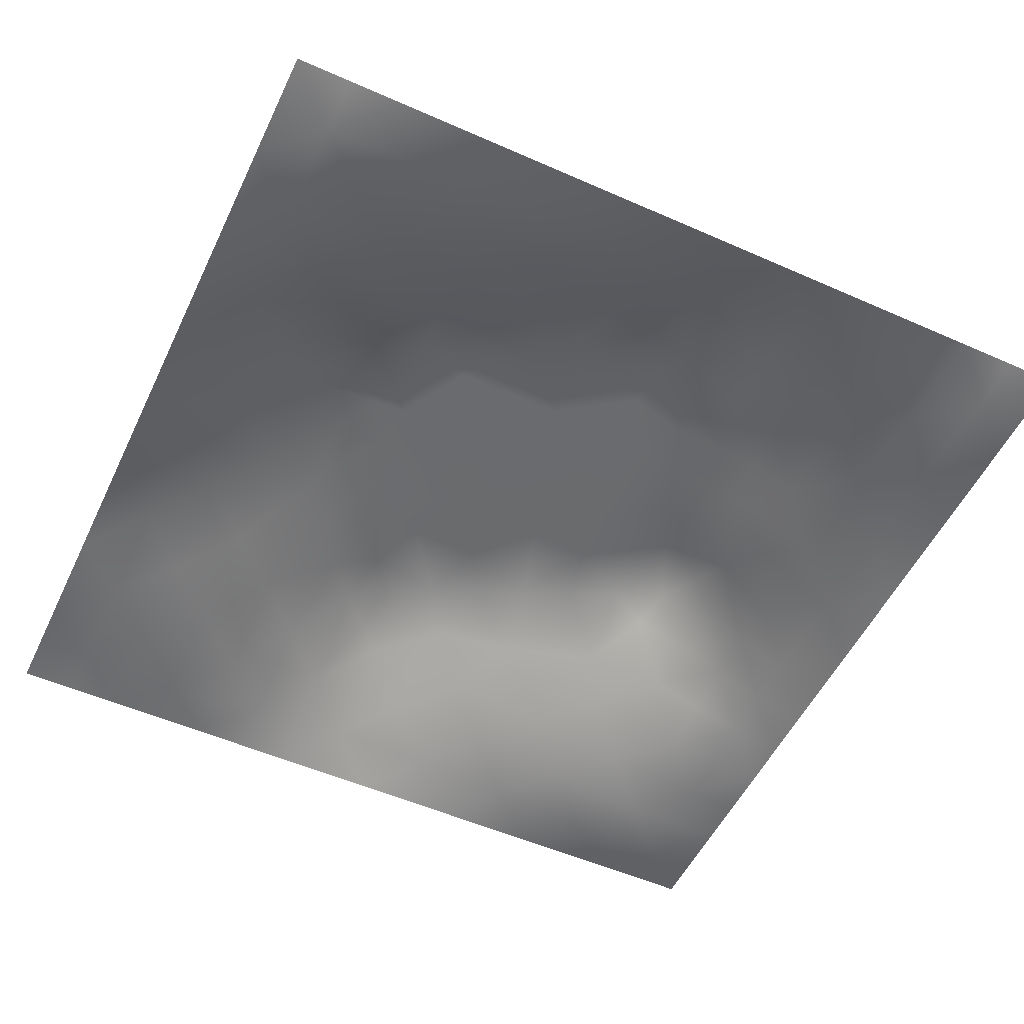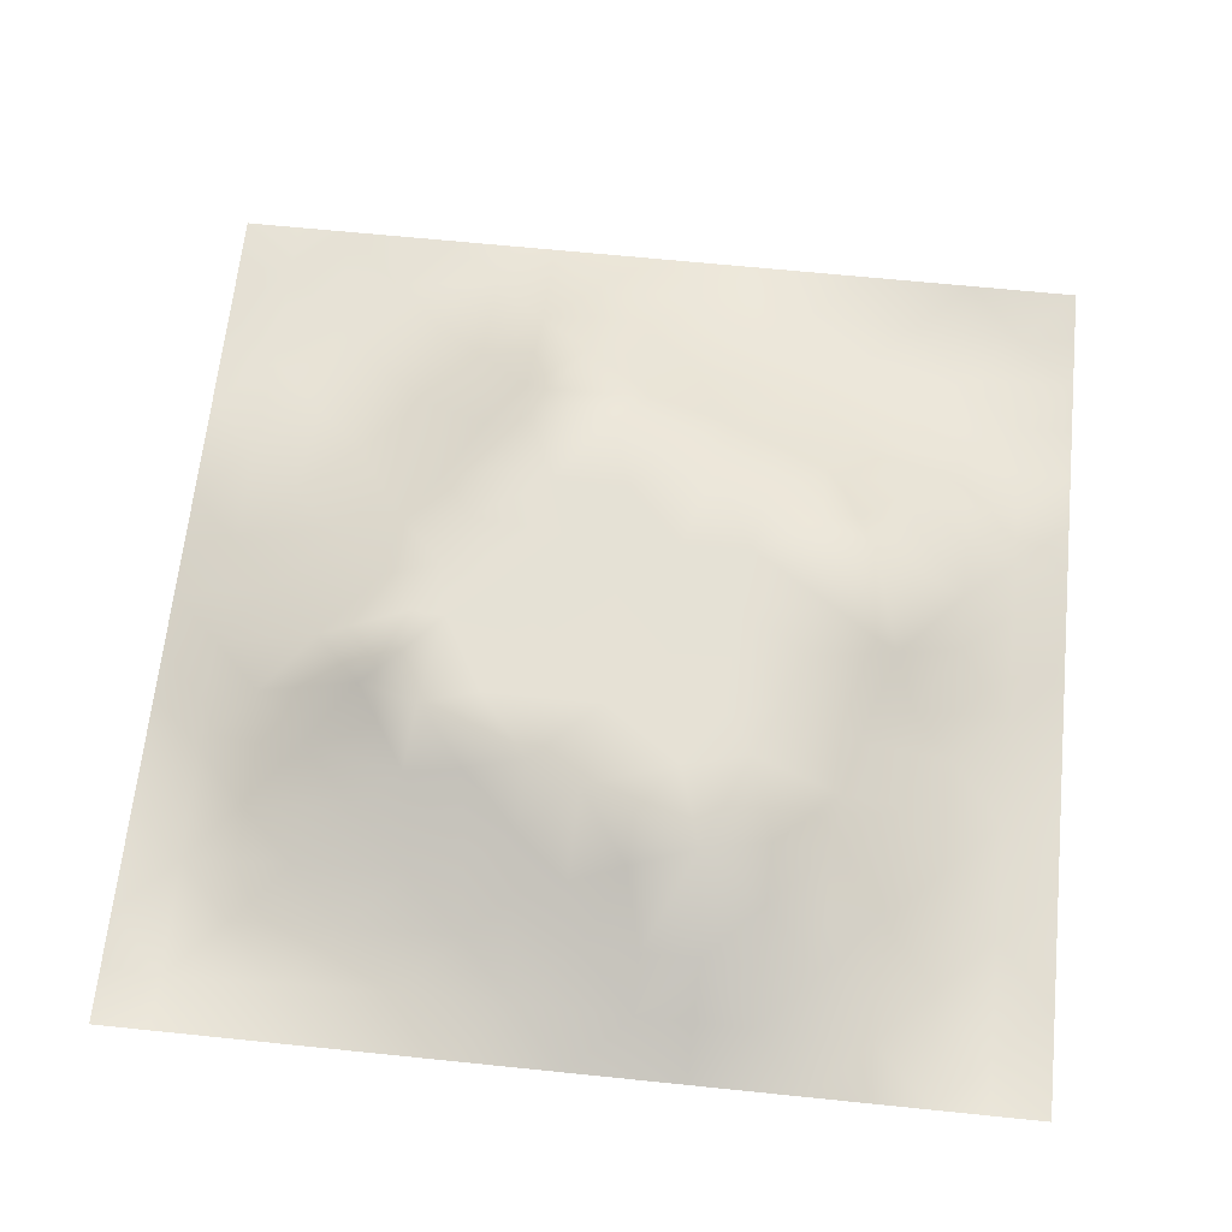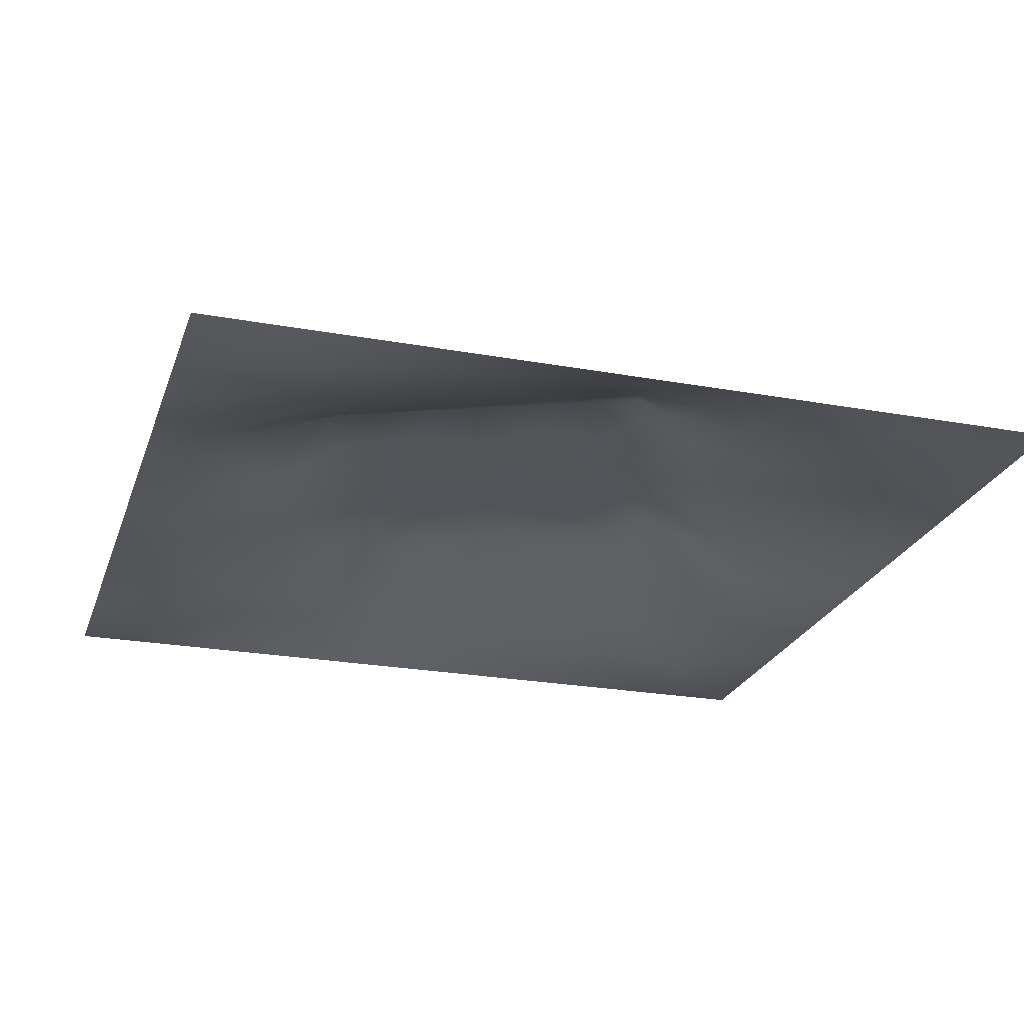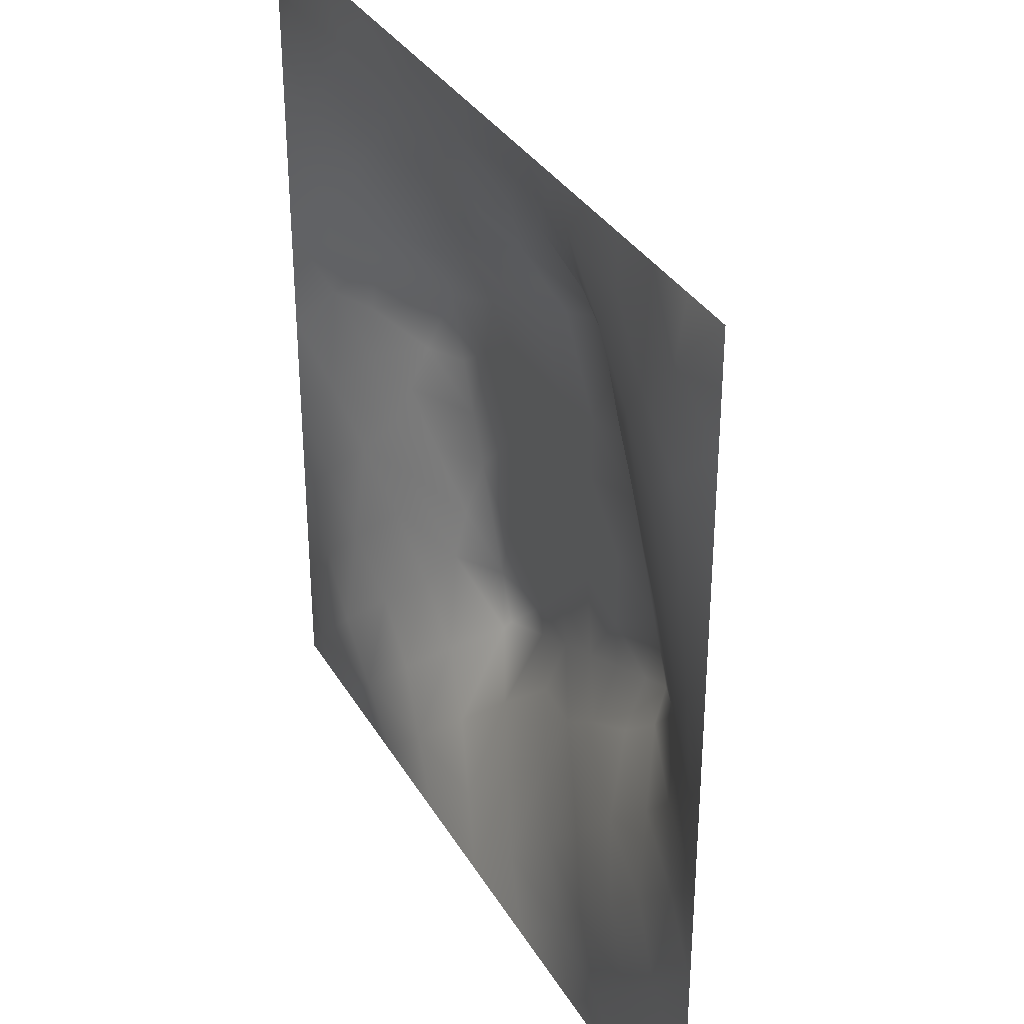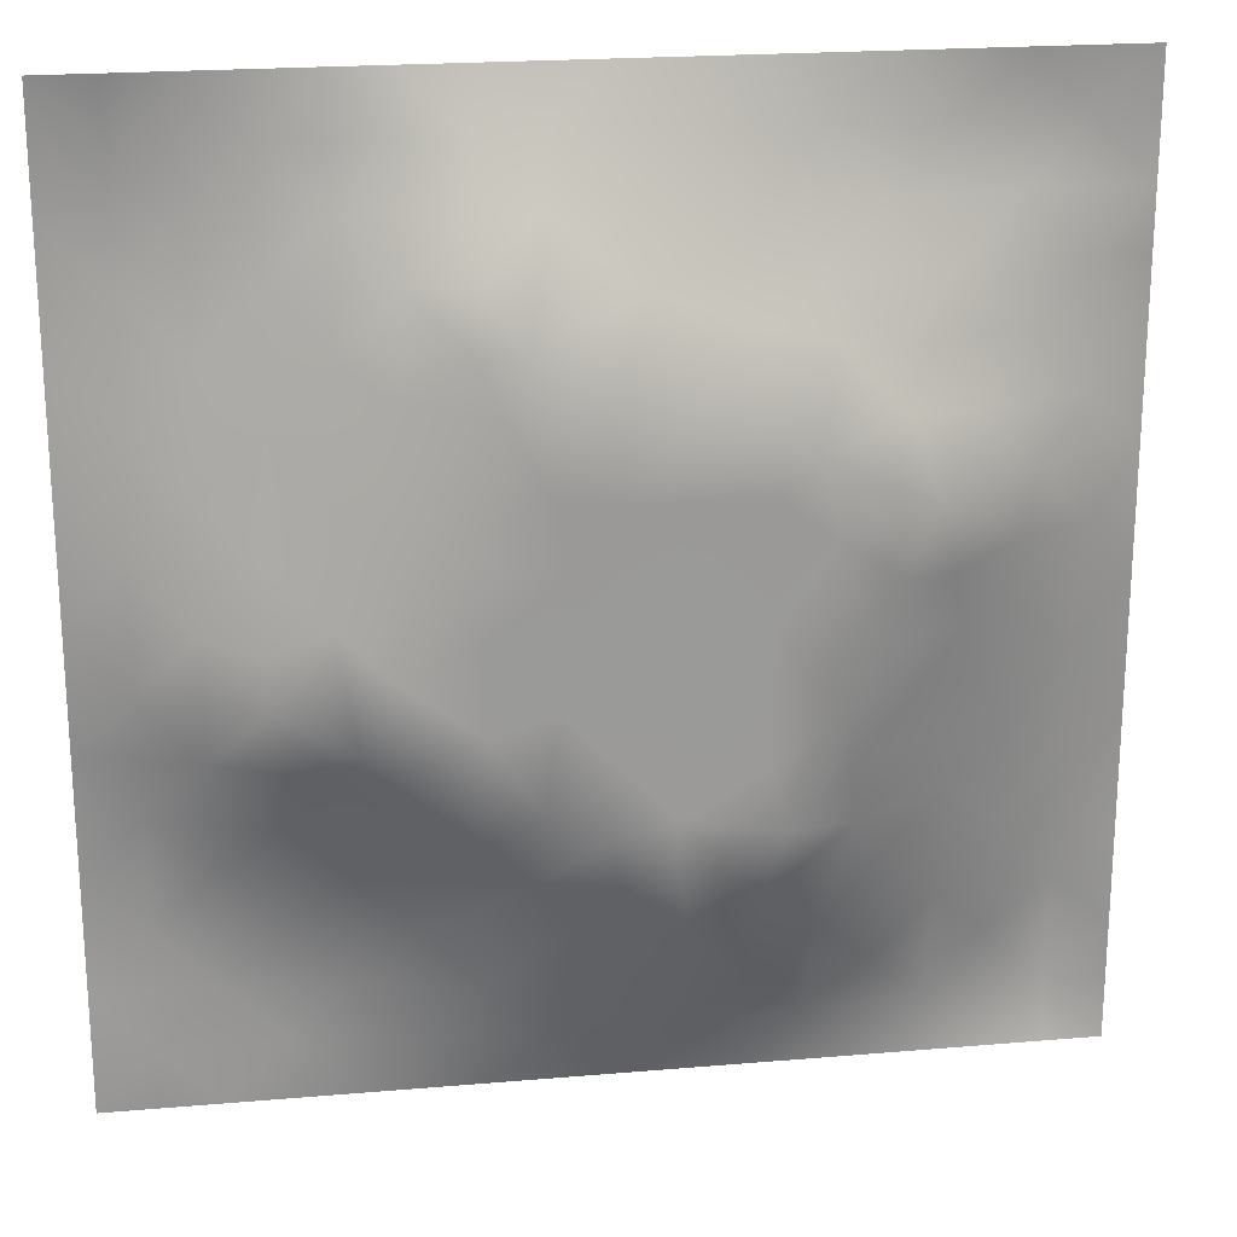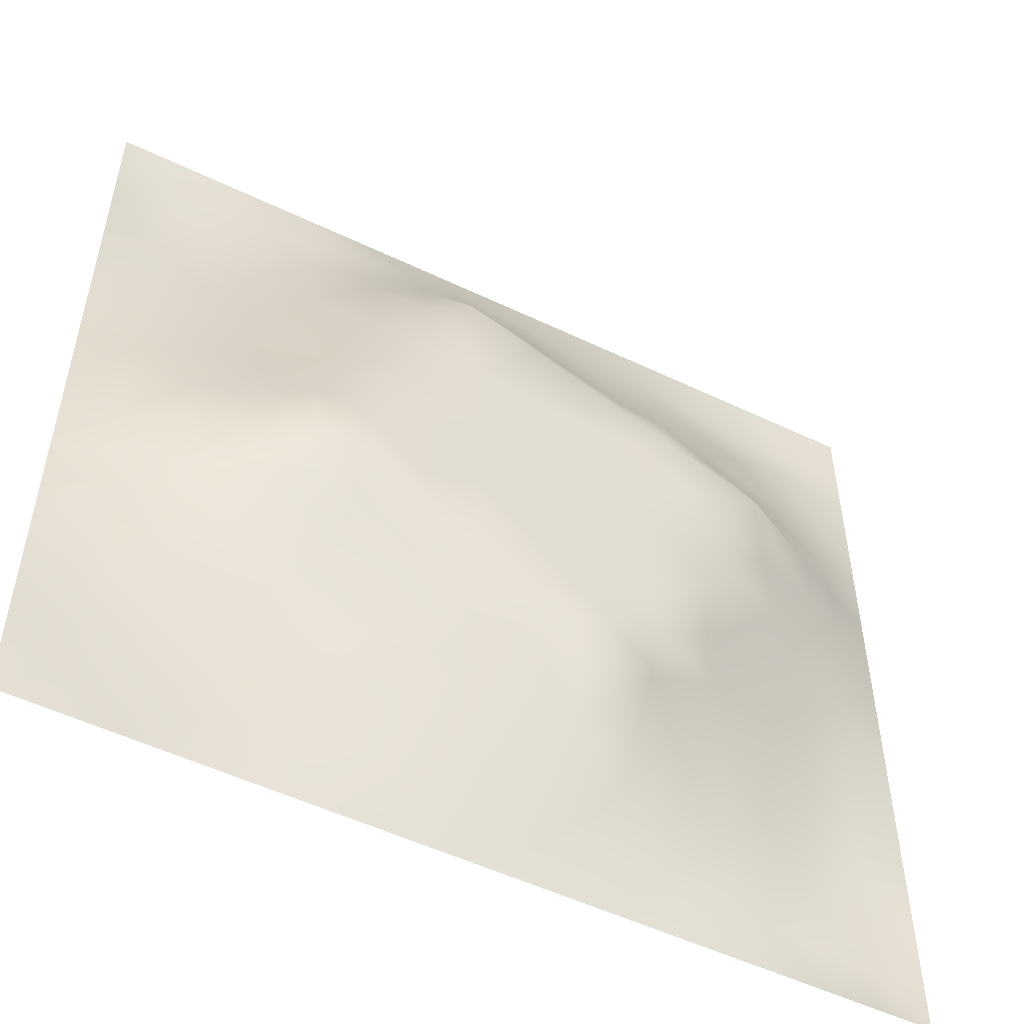
<metadata>
{"format":"obj","ext":"obj","renderer":"f3d","projection":"perspective","resolution":1024,"background":"white","views":[{"elev":-53.3,"azim":64.7,"up":"+Z"},{"elev":64.9,"azim":95.9,"up":"+Z"},{"elev":-23.9,"azim":-106.9,"up":"+Z"},{"elev":33.7,"azim":-116.4,"up":"+Y"},{"elev":21.2,"azim":-8.7,"up":"+Y"},{"elev":-52.7,"azim":-27.2,"up":"+Y"}]}
</metadata>
<code>
v -0 0 -0
v 1 0 -0
v -0 1 0
v 1 1 0
v 0.5009 0.5 0.1118
v -0 0.5 0
v 0.5 1 0
v 1 0.5 0
v 0.5 -0 0
v 0.251 0.7512 0.04639
v 0.7546 0.7525 0.06488
v 0.2501 0.2509 0.04442
v 0.752 0.2471 0.05663
v 0.75 0 0
v 0.25 0 0
v 1 0.75 0
v 1 0.25 0
v 0.25 1 0
v 0.75 1 0
v 0 0.25 0
v 0 0.75 -0
v 0.3659 0.219 0.05999
v 0.6307 0.7723 0.06951
v 0.7125 0.3593 0.09455
v 0.3657 0.3589 0.1119
v 0.8751 0.3756 0.03292
v 0.6265 0.1209 0.04469
v 0.6312 0.3691 0.1118
v 0.874 0.1258 -0.000652
v 0.3757 0.1235 0.0372
v 0.1267 0.1268 -0.002034
v 0.7578 0.6905 0.08453
v 0.8834 0.6267 0.05735
v 0.6312 0.6299 0.1118
v 0.8747 0.8739 0.004771
v 0.3741 0.8801 0.04749
v 0.26 0.6005 0.07805
v 0.127 0.8736 -0.005751
v 0.1263 0.6237 0.0281
v 0.6248 0.8742 0.03333
v 0.1225 0.3749 0.03975
v 0.2525 0.1271 0.01055
v 0.8777 0.7505 0.03402
v 0.8734 0.2507 0.01598
v 0.2521 0.8743 0.01643
v 0.7502 0.8739 0.02152
v 0.1269 0.2525 0.01132
v 0.1277 0.7483 0.00963
v 0.3045 0.7175 0.07165
v 0.313 0.877 0.03201
v 1 0.0625 -0
v 0.879 0.5009 0.04901
v 0.3638 0.6524 0.1119
v 0.3718 0.7596 0.09481
v 0 0.375 0
v 0.4997 0.878 0.04645
v 0.5005 0.6307 0.1118
v 0.2425 0.3715 0.09045
v 0.122 0.4992 0.04508
v 0.3705 0.4998 0.1118
v 0.6314 0.2377 0.1052
v 0.5011 0.1216 0.04595
v 0.5013 0.3697 0.1118
v 0 0.625 0
v 0 0.875 0
v 0 0.125 0
v 0.625 1 0
v 0.875 1 0
v 0.125 1 0
v 0.375 1 0
v 1 0.375 0
v 1 0.125 0
v 1 0.875 0
v 1 0.625 0
v 0.375 0 0
v 0.125 0 0
v 0.875 0 0
v 0.625 0 0
v 0.7508 0.1233 0.02692
v 0.6313 0.4999 0.1118
v 0.3138 0.5349 0.1119
v 0.06292 0.3134 0.01082
v 0.1798 0.4357 0.07609
v 0.1847 0.3114 0.05058
v 0.05955 0.4373 0.02582
v 0.6873 0.9368 0.01359
v 0.6891 0.813 0.04977
v 0.5623 0.937 0.01736
v 0.06403 0.6864 0.006815
v 0.1897 0.6866 0.03578
v 0.0621 0.5619 0.01877
v 0.1885 0.9367 0.001706
v 0.19 0.8111 0.01436
v 0.06294 0.9372 -0.009364
v 0.4357 0.5654 0.1118
v 0.8376 0.4239 0.05452
v 0.9375 0 -0
v 0.3111 0.8171 0.05545
v 0.4374 0.9393 0.02349
v 0.9381 0.8124 0.01125
v 0.8147 0.8137 0.03491
v 0.9373 0.9371 -0.007177
v 0.0625 0 -0
v 0.566 0.5652 0.1118
v 0.39 0.7141 0.1119
v 0.1875 1 0
v 0.8191 0.6893 0.06673
v 0.941 0.563 0.02821
v 0.4959 0.7371 0.1119
v 0.8799 0.6886 0.04518
v 0.4358 0.4349 0.1118
v 0.1888 0.06379 -0.001913
v 0.06311 0.06311 0.00249
v 0.1896 0.1898 0.01409
v 0.313 0.06206 0.01593
v 0.3141 0.1883 0.03806
v 0.4382 0.06207 0.01867
v 0.8119 0.06312 0.000413
v 0.9374 0.06259 -0.01153
v 0.302 0.3858 0.1119
v 0.5661 0.4347 0.1118
v 0.5243 0.8087 0.07268
v 0.5654 0.181 0.07315
v 0.6903 0.182 0.0606
v 0.5629 0.06086 0.02247
v 0.9362 0.3133 0.007663
v 0.8141 0.3114 0.0482
v 0.9374 0.4382 0.01775
v 0.313 0.9384 0.01532
v 0.3125 1 0
v 0.8133 0.1864 0.02762
v 0.8033 0.3717 0.0603
v 0.6874 0.06267 0.01326
v 0.8012 0.542 0.08869
v 0.9367 0.1881 0.002235
v 0.4386 0.1843 0.06195
v 0.0638 0.1889 -0.003697
v 0.0625 1 0
v 0.9395 0.6876 0.02134
v 0.6766 0.3685 0.1119
v 0.06388 0.8112 -0.005731
v 0.8119 0.9363 0.000563
v 0.1863 0.5613 0.05695
v 0.7263 0.4853 0.1119
v 0.7017 0.4275 0.1119
v 0.6261 0.2479 0.1119
v 0.258 0.4039 0.1119
v 0.782 0.6161 0.1119
v 0.4139 0.772 0.1119
v 0.6734 0.6615 0.1119
v 0.5798 0.8312 0.05198
v 0.2929 0.3301 0.08393
v 0.3391 0.5943 0.1119
v 0.7175 0.2958 0.08177
v 0.1798 0.4878 0.07049
v 0.434 0.6409 0.1119
v 0.2807 0.659 0.07472
v 0.6924 0.76 0.07012
v 0.4258 0.3333 0.1119
v 0.6136 0.687 0.1119
v 0.65 0.305 0.1119
v 0.3627 0.2921 0.08269
v 0.4859 0.3077 0.1119
v 0.5543 0.7122 0.1119
v 0.4187 0.2531 0.08062
v 0.5018 0.1825 0.06839
v 0.8186 0.4825 0.07198
v 0.5476 0.3206 0.1119
v 0.8804 0.5639 0.05304
v 0.7725 0.4235 0.08203
v 0.2404 0.5144 0.08763
v 0.2887 0.4761 0.1119
v 0.9413 0.6256 0.02765
v 1 0.9375 0
v 1 0.8125 0
v 0.7514 0.5442 0.1119
v 0.3723 0.8208 0.07411
v 0.3752 0.9387 0.02017
v 0.4368 0.8794 0.04939
v 0.371 0.4145 0.1119
v 0.1197 0.4367 0.05019
v 0.5443 0.2828 0.1119
v 0.4939 0.2442 0.09037
v 0.251 0.9371 0.006994
v -0 0.0625 -0
v 0.6918 0.5871 0.1119
f 54 149 177
f 14 77 118
f 41 58 83
f 34 80 186
f 180 120 25
f 72 17 135
f 116 22 12
f 85 181 59
f 107 32 148
f 111 180 159
f 147 171 83
f 12 114 116
f 107 148 33
f 125 62 9
f 99 179 56
f 148 134 169
f 115 15 75
f 169 134 52
f 130 18 129
f 106 69 92
f 22 30 136
f 167 52 134
f 159 165 163
f 165 22 136
f 29 131 118
f 38 94 141
f 42 116 114
f 116 30 22
f 115 30 42
f 42 112 115
f 1 103 113
f 84 58 41
f 50 45 98
f 154 161 61
f 25 152 162
f 120 152 25
f 165 162 22
f 172 147 120
f 122 151 56
f 84 12 152
f 182 183 123
f 168 121 63
f 4 68 102
f 63 159 163
f 159 25 162
f 159 162 165
f 60 172 180
f 120 180 172
f 28 145 80
f 172 60 81
f 84 152 58
f 58 152 120
f 60 95 153
f 139 110 33
f 31 113 112
f 116 42 30
f 143 171 37
f 81 37 171
f 157 37 153
f 163 182 168
f 85 55 41
f 139 173 74
f 17 126 135
f 82 137 47
f 79 124 133
f 27 133 124
f 46 87 101
f 11 101 87
f 55 82 41
f 20 137 82
f 20 66 137
f 55 20 82
f 176 144 134
f 21 141 65
f 114 31 42
f 59 39 91
f 74 16 139
f 49 98 10
f 40 86 88
f 21 89 141
f 30 115 117
f 67 88 86
f 53 157 153
f 178 99 70
f 66 185 113
f 180 111 60
f 60 153 81
f 65 141 94
f 29 119 135
f 62 125 123
f 45 10 98
f 90 48 39
f 166 123 183
f 103 76 113
f 76 112 113
f 48 141 89
f 24 140 161
f 7 99 88
f 186 176 148
f 48 38 141
f 25 159 180
f 44 127 131
f 89 39 48
f 112 42 31
f 13 131 127
f 6 91 64
f 179 177 149
f 93 38 48
f 56 179 122
f 93 10 45
f 143 39 59
f 27 123 125
f 37 90 143
f 77 119 118
f 49 54 98
f 157 10 90
f 64 89 21
f 47 84 82
f 6 85 91
f 59 91 85
f 41 82 84
f 6 55 85
f 44 135 126
f 143 59 155
f 146 182 123
f 134 148 176
f 119 29 118
f 104 95 5
f 107 110 43
f 53 49 157
f 178 129 36
f 37 81 153
f 157 49 10
f 75 117 115
f 135 44 29
f 105 49 53
f 105 149 54
f 105 54 49
f 131 29 44
f 70 130 178
f 154 24 161
f 5 95 111
f 165 136 183
f 60 111 95
f 129 178 130
f 146 123 61
f 61 161 146
f 53 156 105
f 57 95 104
f 158 150 32
f 113 31 66
f 9 117 75
f 185 1 113
f 99 178 179
f 148 150 186
f 88 151 40
f 45 50 129
f 102 35 73
f 57 156 95
f 50 36 129
f 28 140 145
f 80 34 104
f 36 179 178
f 150 160 34
f 32 150 148
f 51 72 119
f 80 104 5
f 3 65 94
f 8 108 128
f 184 18 92
f 57 109 156
f 2 51 119
f 170 144 145
f 132 170 24
f 39 89 91
f 100 73 35
f 172 81 171
f 152 12 162
f 38 93 92
f 34 160 57
f 48 90 93
f 78 133 125
f 145 24 170
f 11 32 107
f 158 32 11
f 137 66 31
f 87 46 40
f 45 92 93
f 57 160 164
f 101 11 43
f 100 101 43
f 147 58 120
f 35 101 100
f 10 93 90
f 107 43 11
f 142 46 35
f 102 142 35
f 68 142 102
f 84 47 12
f 170 132 96
f 40 46 86
f 86 46 142
f 19 86 142
f 94 38 69
f 23 160 158
f 23 87 40
f 23 158 87
f 158 160 150
f 158 11 87
f 151 23 40
f 23 164 160
f 88 56 151
f 147 172 171
f 15 115 112
f 92 69 38
f 7 88 67
f 114 12 47
f 7 70 99
f 19 67 86
f 68 19 142
f 101 35 46
f 56 88 99
f 72 135 119
f 174 4 102
f 175 73 100
f 8 74 108
f 79 13 124
f 52 128 108
f 83 155 181
f 96 128 52
f 167 96 52
f 76 15 112
f 28 168 161
f 128 71 8
f 143 90 39
f 44 126 26
f 126 17 71
f 127 44 26
f 47 137 114
f 138 3 94
f 31 114 137
f 132 127 26
f 154 132 24
f 34 186 150
f 97 2 119
f 96 132 26
f 117 9 62
f 96 26 128
f 45 184 92
f 105 156 109
f 144 170 167
f 36 177 179
f 149 122 179
f 24 145 140
f 64 91 89
f 121 28 80
f 161 140 28
f 121 80 5
f 168 28 121
f 121 5 111
f 63 121 111
f 63 111 159
f 168 63 163
f 109 164 122
f 36 50 98
f 62 166 136
f 27 124 61
f 124 154 61
f 118 133 14
f 154 127 132
f 96 167 170
f 146 161 168
f 154 13 127
f 124 13 154
f 62 136 117
f 123 27 61
f 30 117 136
f 57 164 109
f 59 181 155
f 149 109 122
f 79 118 131
f 162 12 22
f 62 123 166
f 71 128 126
f 26 126 128
f 16 100 139
f 43 139 100
f 9 78 125
f 14 133 78
f 27 125 133
f 148 169 33
f 164 23 122
f 18 106 92
f 77 97 119
f 79 133 118
f 69 138 94
f 131 13 79
f 95 156 153
f 151 122 23
f 53 153 156
f 33 169 108
f 169 52 108
f 110 139 43
f 155 83 171
f 155 171 143
f 149 105 109
f 110 107 33
f 147 83 58
f 74 173 108
f 173 33 108
f 33 173 139
f 73 174 102
f 16 175 100
f 54 177 98
f 177 36 98
f 157 90 37
f 166 183 136
f 83 181 41
f 181 85 41
f 34 57 104
f 168 182 146
f 163 183 182
f 183 163 165
f 18 184 129
f 184 45 129
f 167 134 144
f 176 186 144
f 145 144 80
f 144 186 80

</code>
